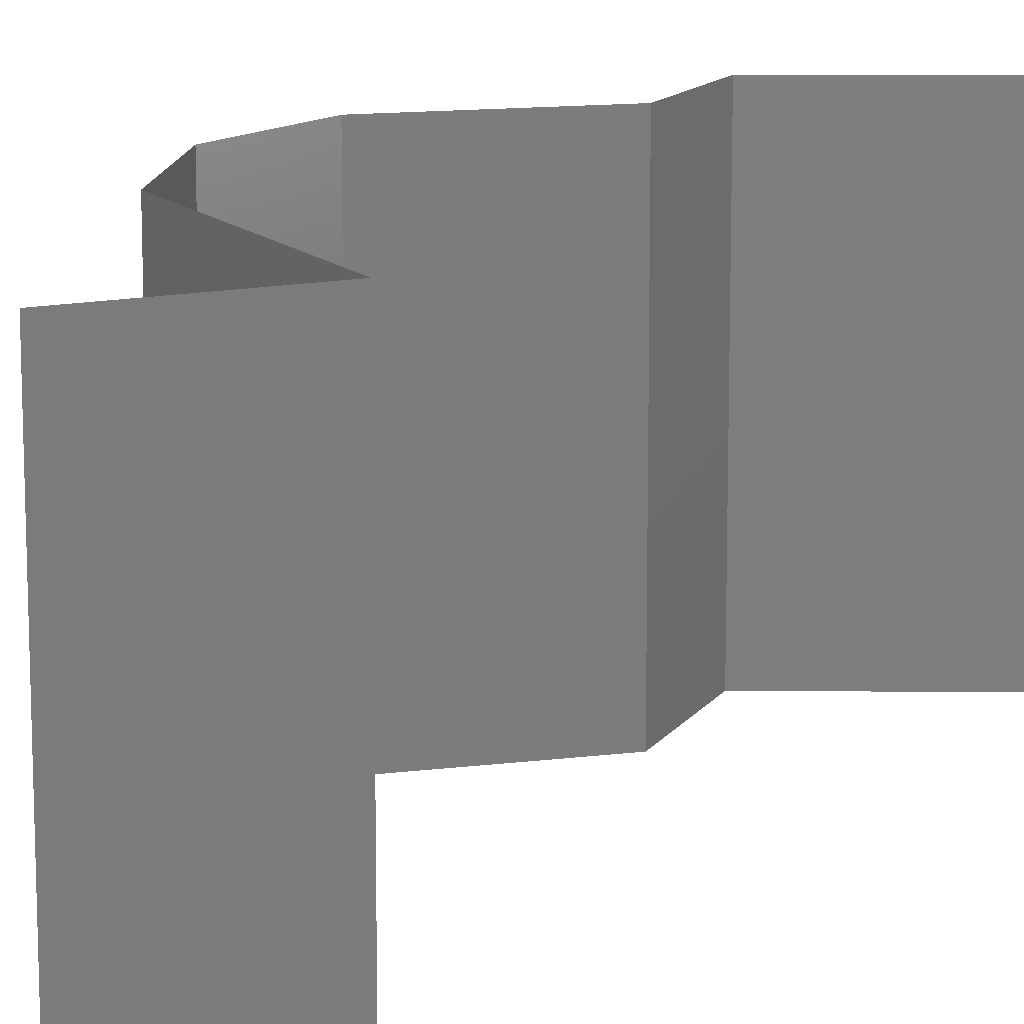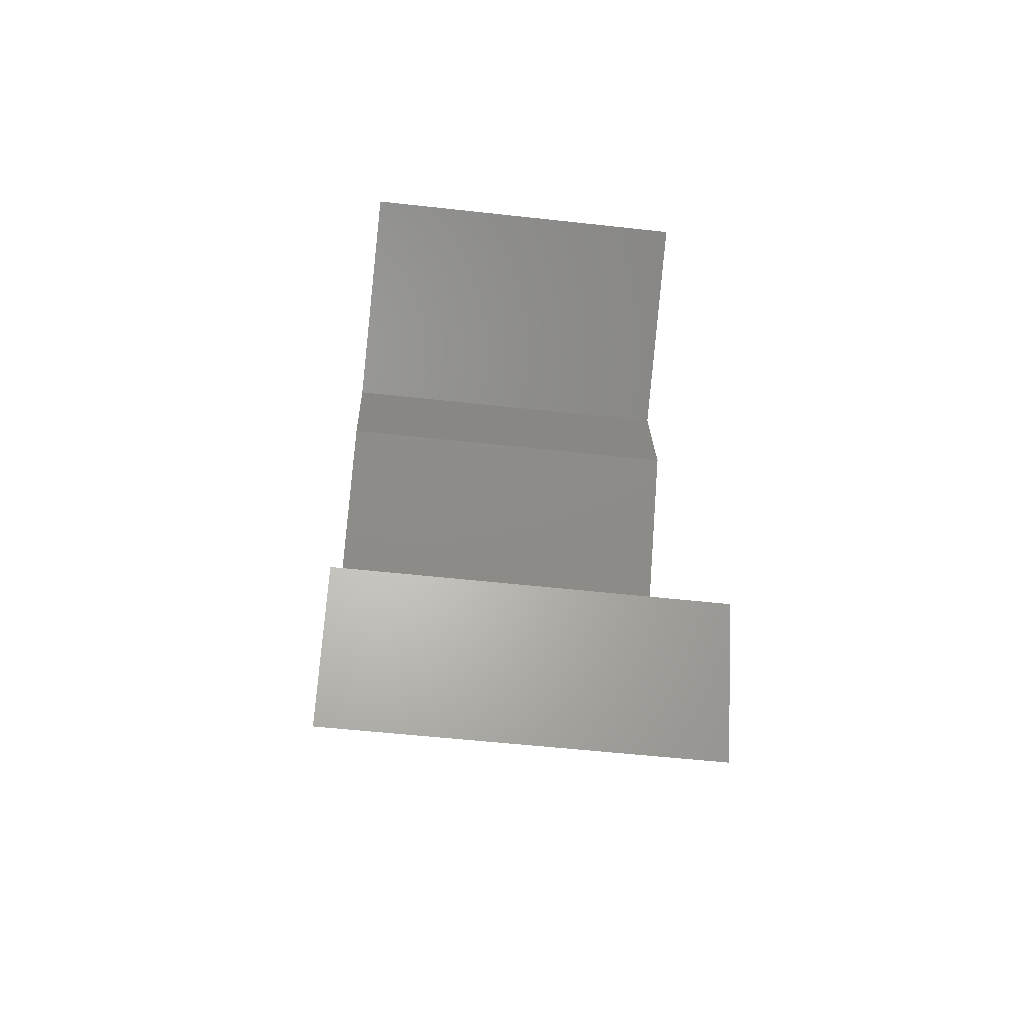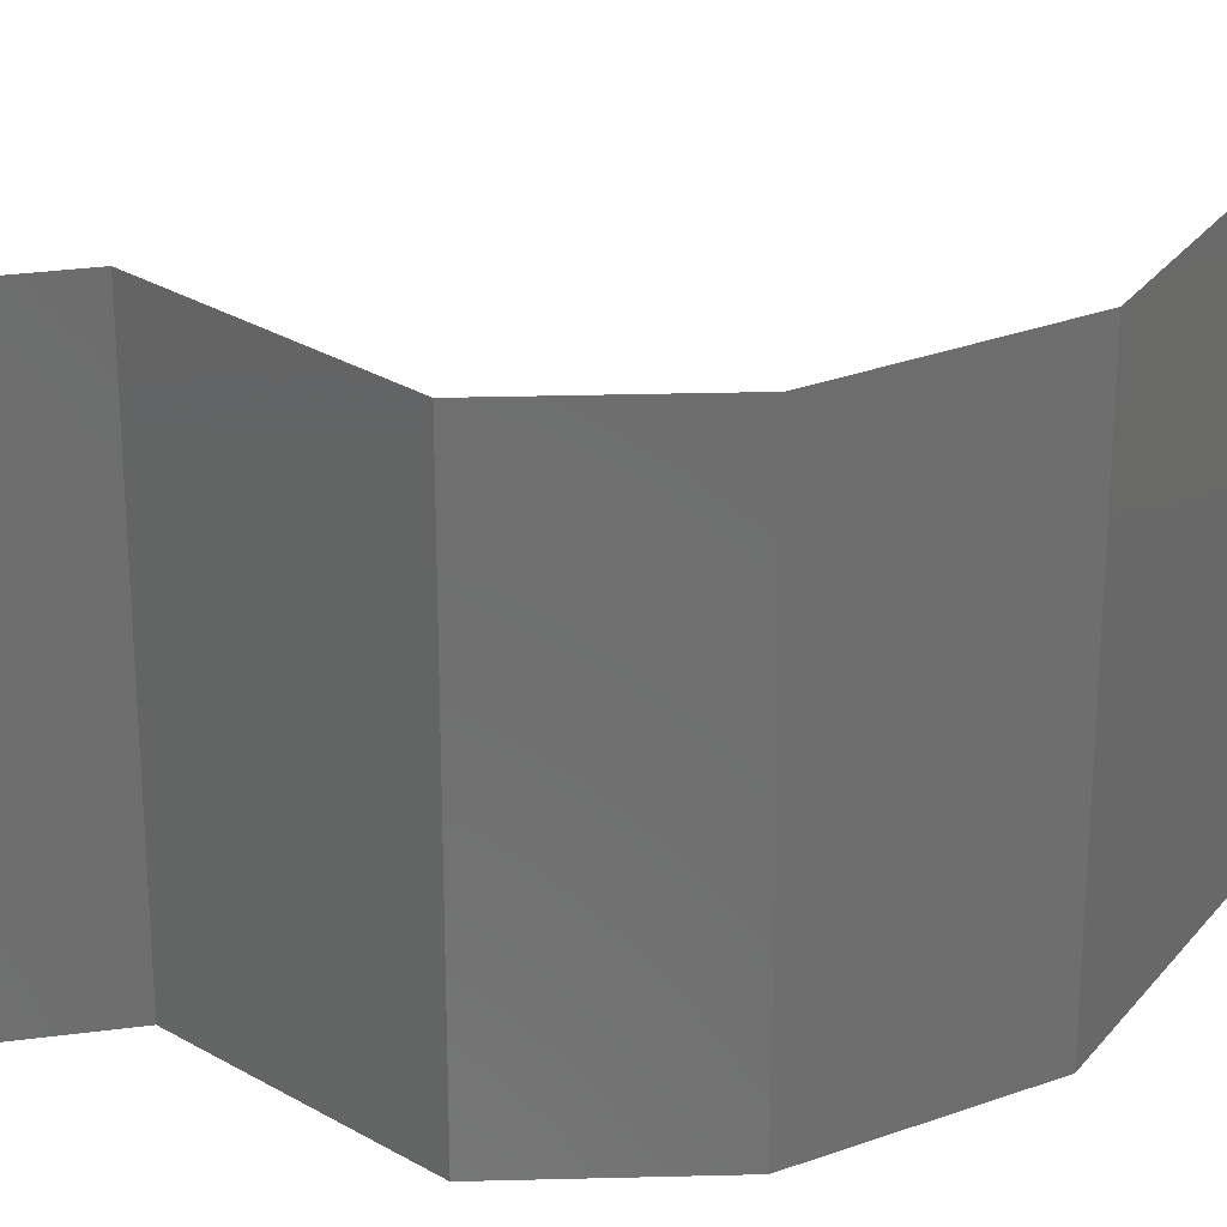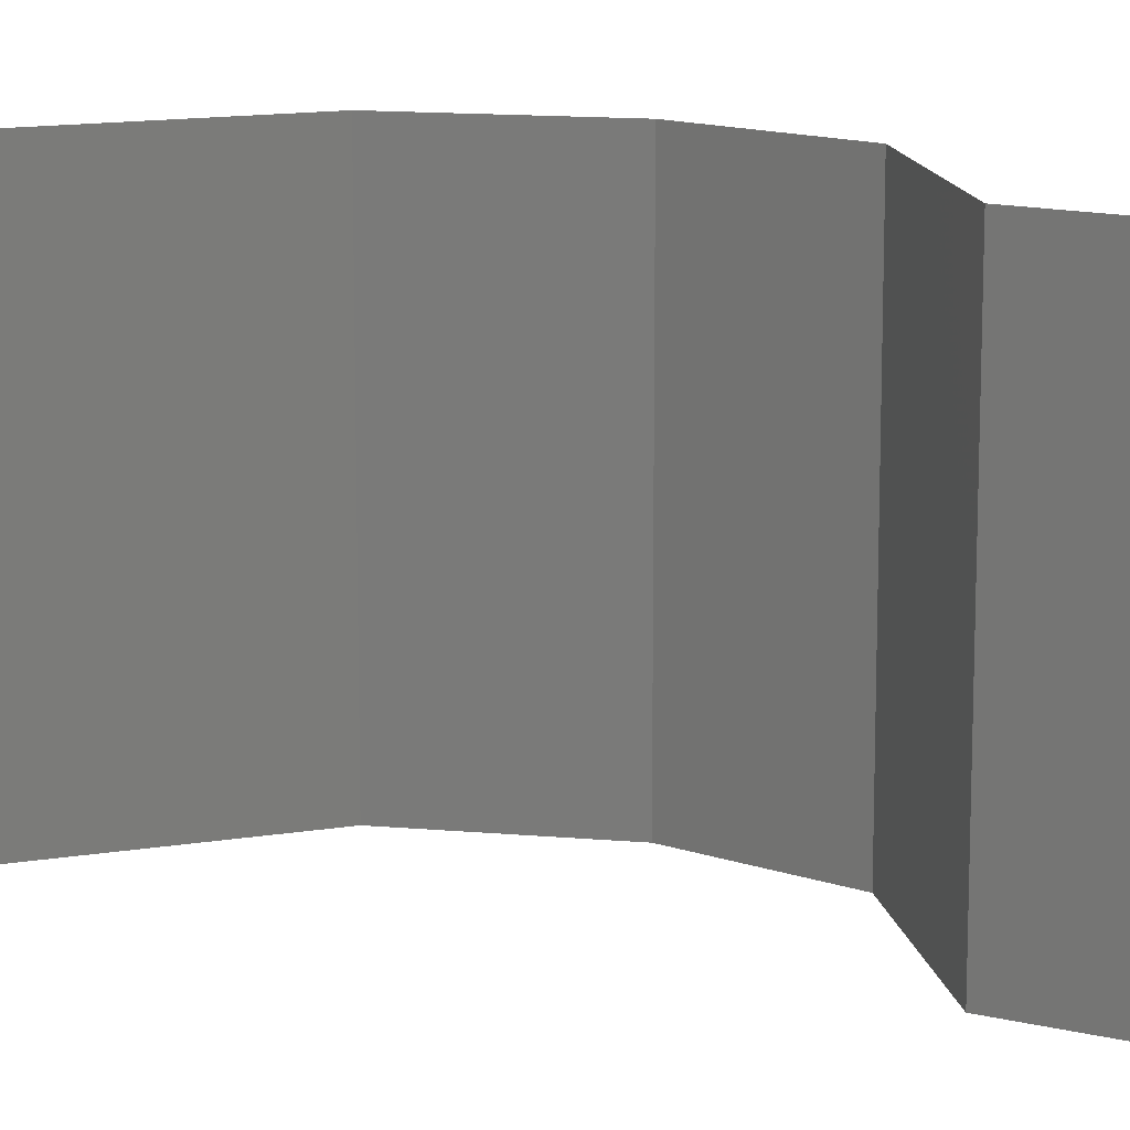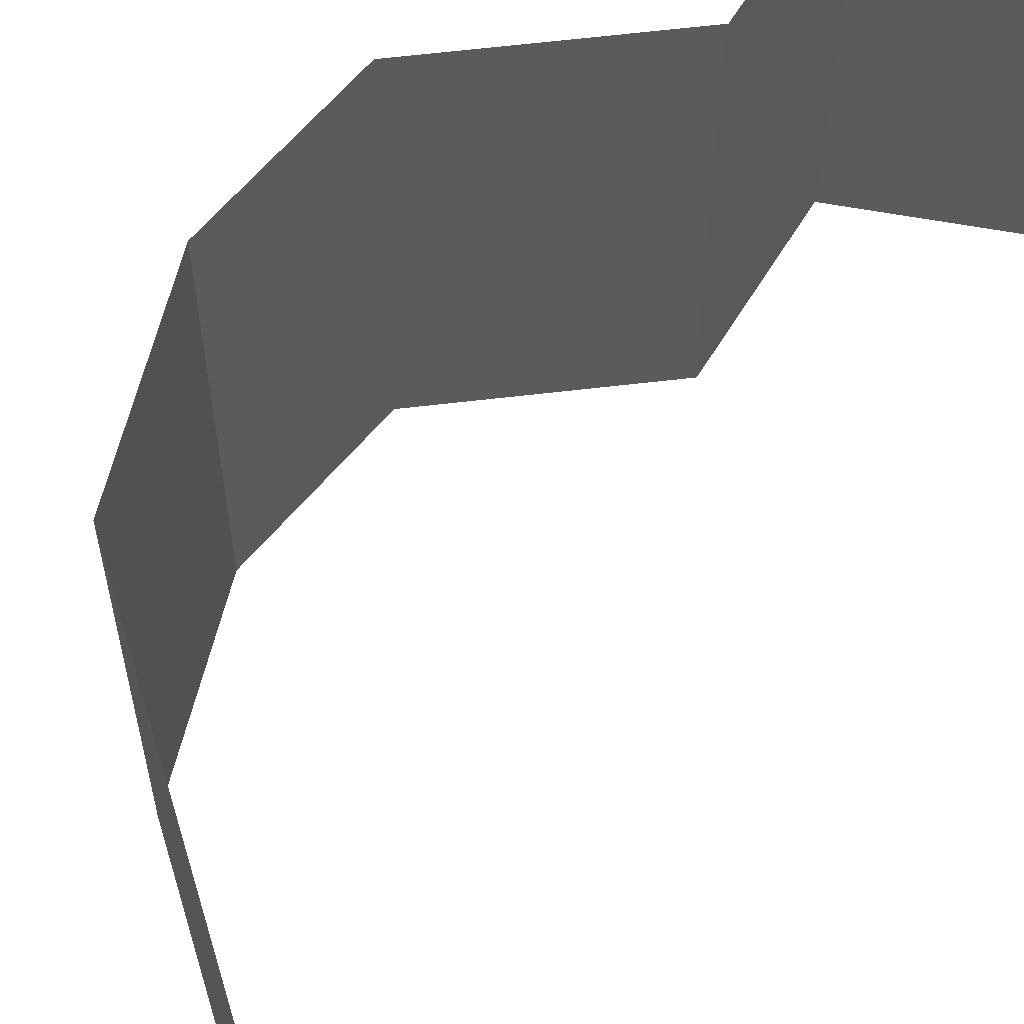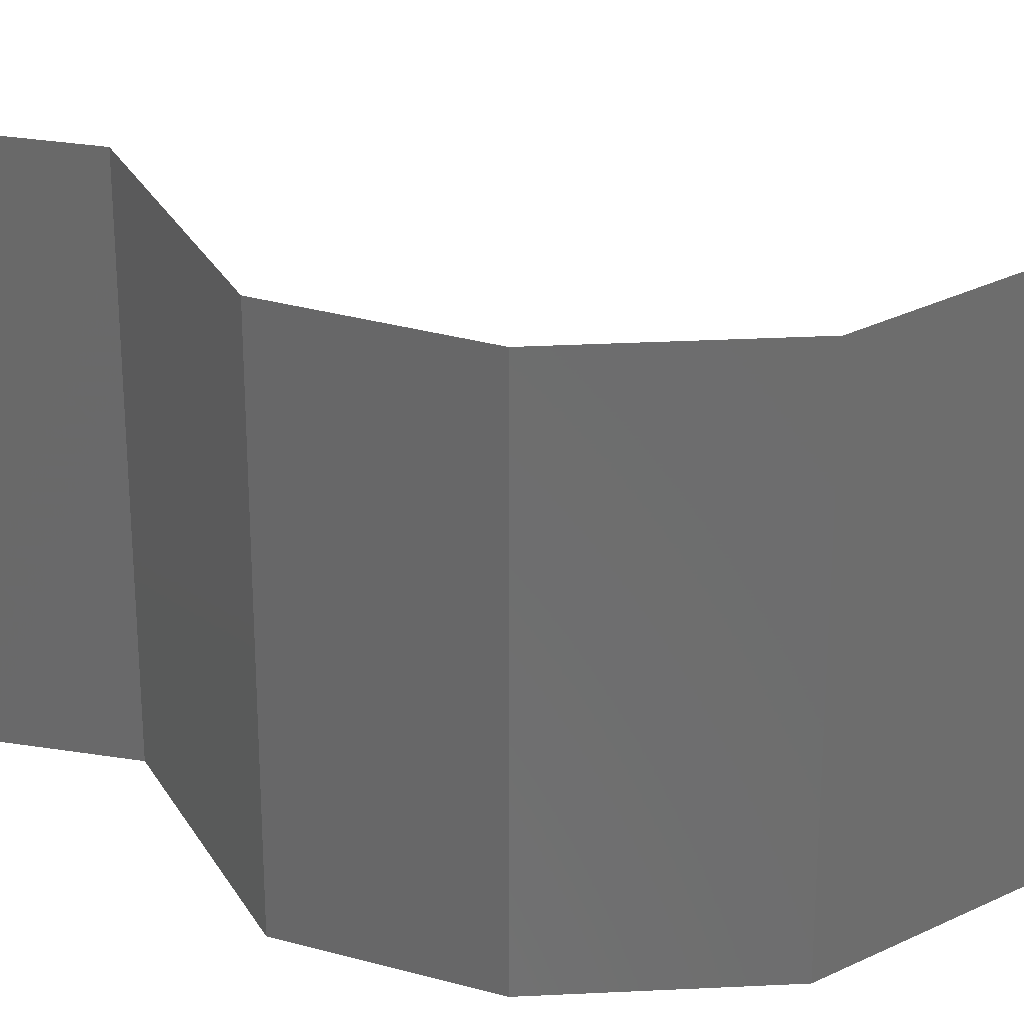
<metadata>
{"format":"stl","ext":"stl","renderer":"f3d","projection":"perspective","resolution":1024,"background":"white","views":[{"elev":13.3,"azim":34.0,"up":"+Z"},{"elev":-54.6,"azim":83.3,"up":"+Y"},{"elev":30.3,"azim":-89.4,"up":"+Z"},{"elev":14.1,"azim":129.9,"up":"+Z"},{"elev":64.1,"azim":43.3,"up":"+Z"},{"elev":31.0,"azim":-65.3,"up":"+Z"}]}
</metadata>
<code>
# stl→obj: 41 verts, 58 faces
v 0.03261 0.05413 0
v 0.02707 0.05052 0.01
v 0.03815 0.05774 0.01
v 0.03261 0.05413 0.02
v 0.03815 0.05774 0
v 0.03815 0.05774 0.02
v 0.02707 0.05052 0
v 0.02707 0.05052 0.02
v 0.02856 0.0433 0.02
v 0.02782 0.04691 0.015
v 0.02856 0.0433 0.01
v 0.02782 0.04691 0.005
v 0.02856 0.0433 0
v 0.02554 0.0397 0.015
v 0.02252 0.03609 0
v 0.02252 0.03609 0.01
v 0.02554 0.0397 0.005
v 0.02252 0.03609 0.02
v 0.02287 0.02887 0.01
v 0.02269 0.03248 0.005
v 0.02269 0.03248 0.015
v 0.02287 0.02887 0
v 0.02287 0.02887 0.02
v 0.02684 0.02165 0
v 0.02684 0.02165 0.01
v 0.02485 0.02526 0.005
v 0.02485 0.02526 0.015
v 0.02684 0.02165 0.02
v 0.03307 0.01804 0.02
v 0.03294 0.01812 0.01247
v 0.0393 0.01443 0.02
v 0.0393 0.01443 0.01
v 0.0393 0.01443 0
v 0.03494 0.01696 0.005278
v 0.03065 0.01945 0.005392
v 0.03307 0.01804 0
v 0.03729 0.01083 0.015
v 0.03527 0.007217 0
v 0.03527 0.007217 0.01
v 0.03729 0.01083 0.005
v 0.03527 0.007217 0.02
f 1 2 3
f 2 4 3
f 1 3 5
f 3 4 6
f 2 1 7
f 4 2 8
f 9 8 10
f 11 2 12
f 7 13 12
f 2 11 10
f 2 7 12
f 8 2 10
f 13 11 12
f 11 9 10
f 9 11 14
f 15 16 17
f 11 13 17
f 16 18 14
f 16 11 17
f 18 9 14
f 11 16 14
f 13 15 17
f 19 16 20
f 16 19 21
f 15 22 20
f 23 18 21
f 16 15 20
f 18 16 21
f 22 19 20
f 19 23 21
f 24 25 26
f 23 19 27
f 25 28 27
f 19 22 26
f 19 25 27
f 22 24 26
f 28 23 27
f 25 19 26
f 29 28 30
f 31 29 30
f 28 25 30
f 32 31 30
f 33 32 34
f 25 24 35
f 36 33 34
f 24 36 35
f 34 30 35
f 36 34 35
f 30 25 35
f 34 32 30
f 31 32 37
f 38 39 40
f 32 33 40
f 39 41 37
f 33 38 40
f 41 31 37
f 39 32 40
f 32 39 37

</code>
